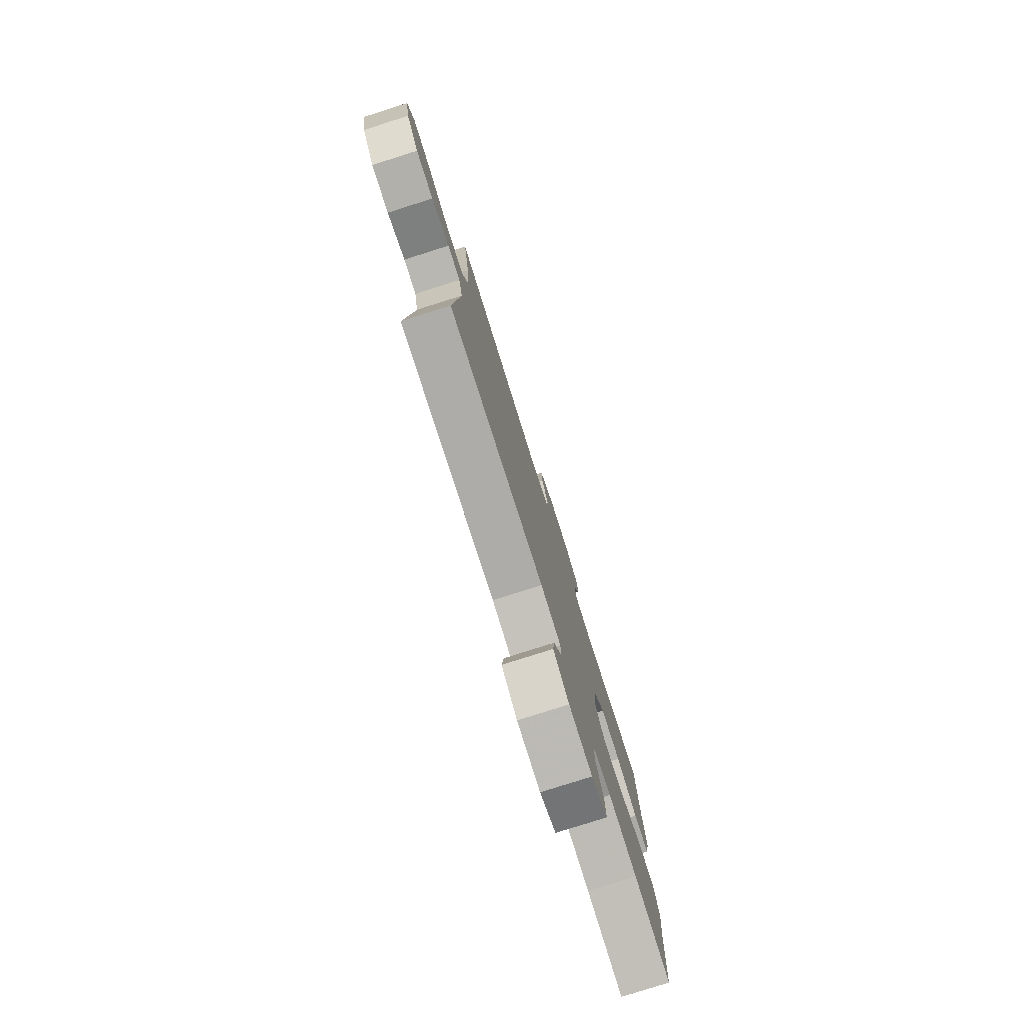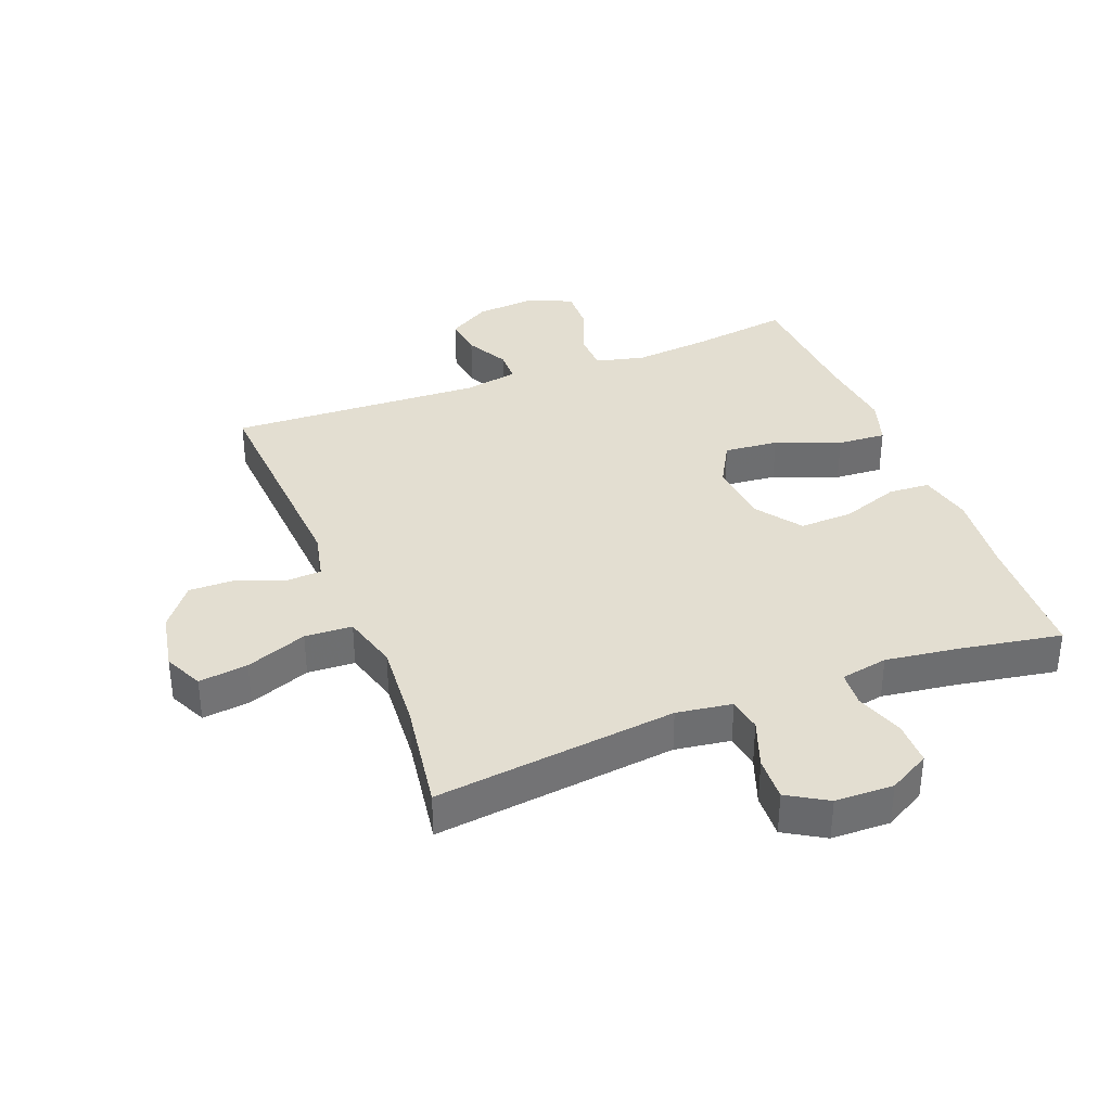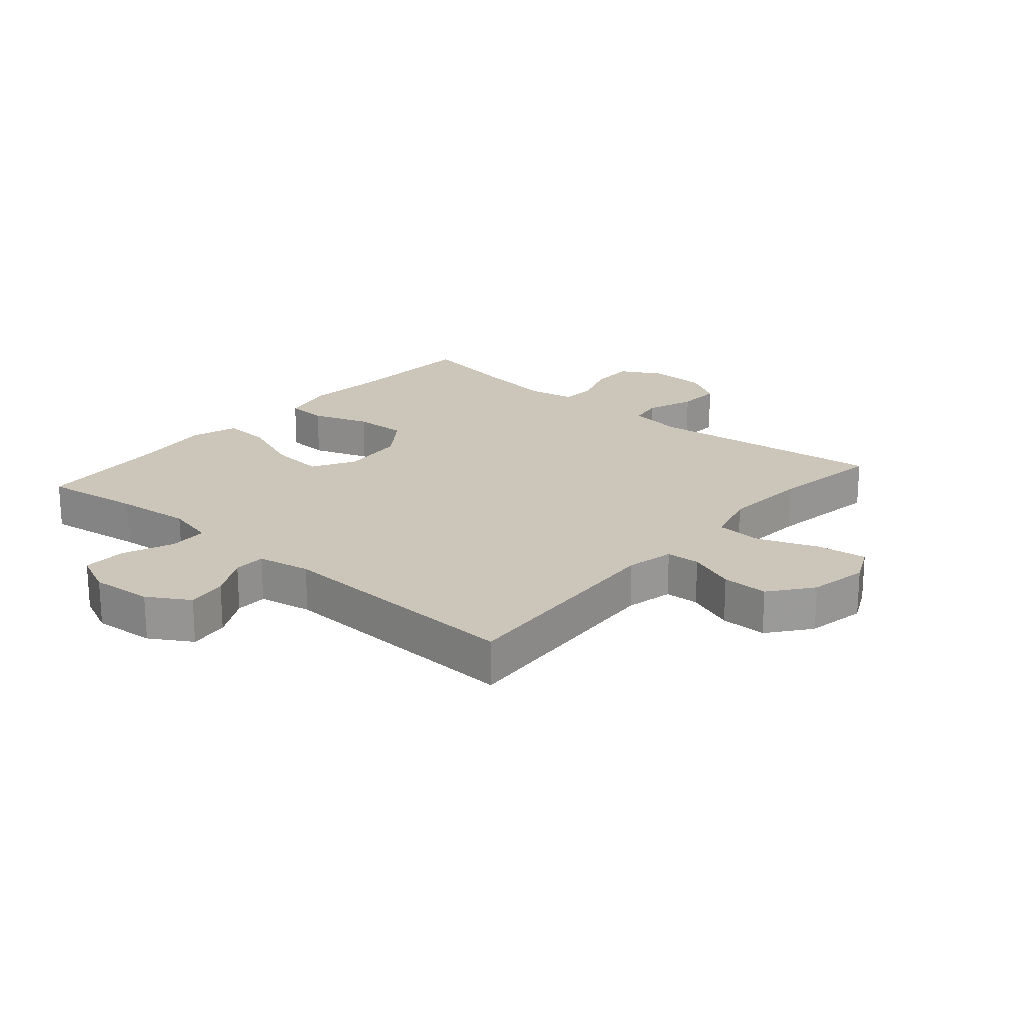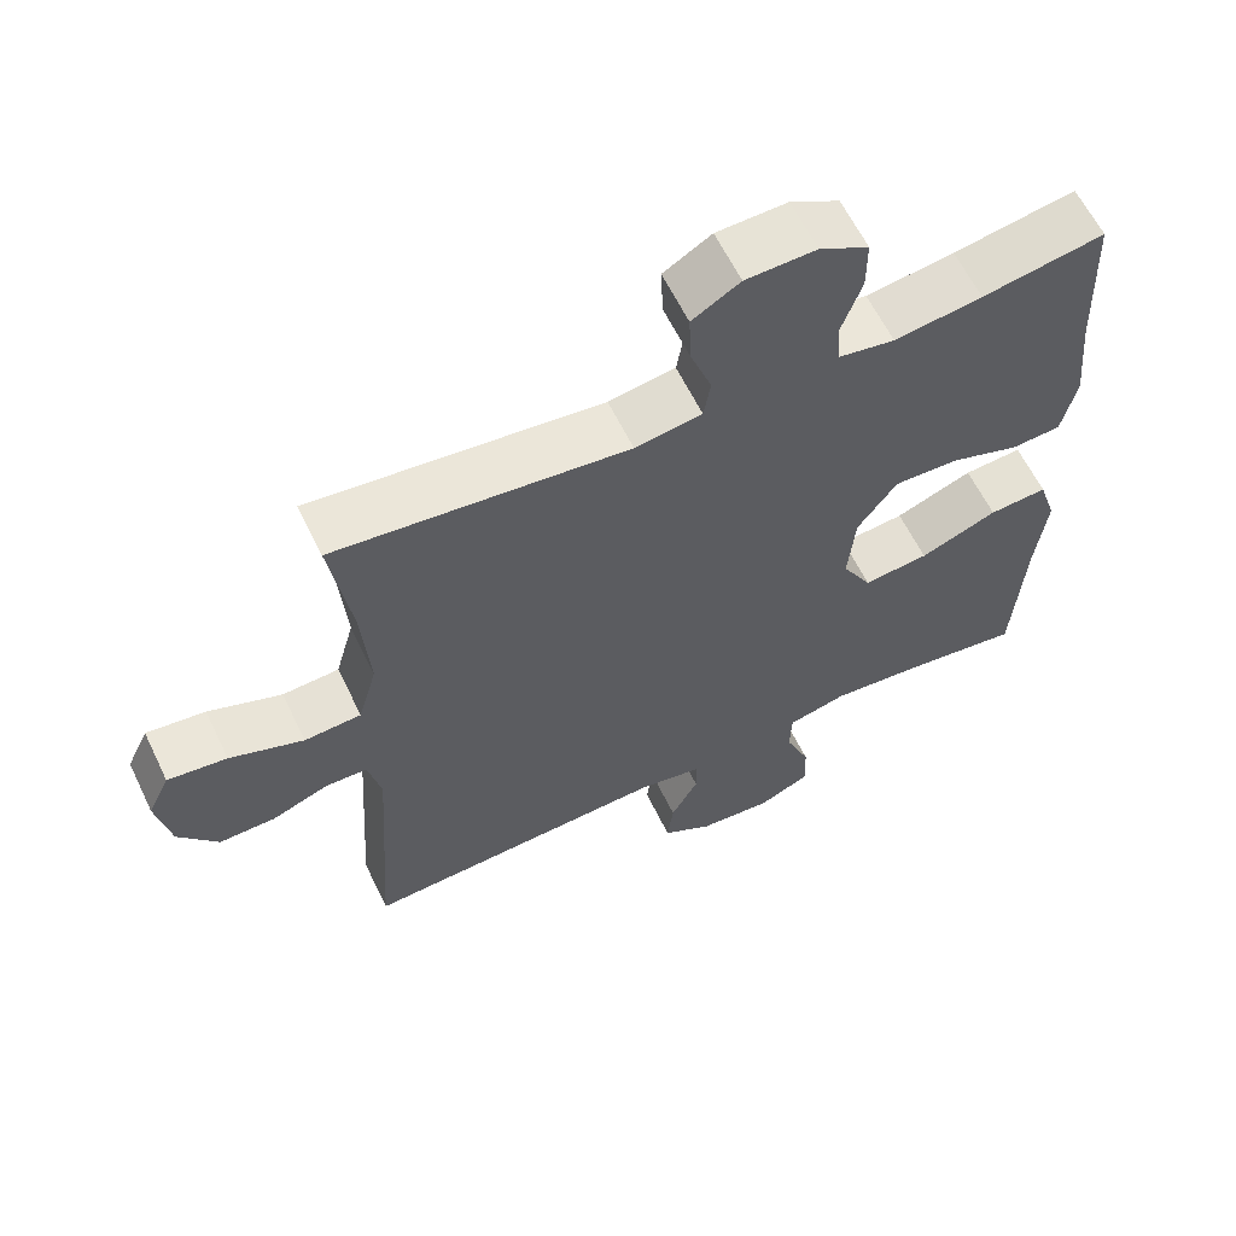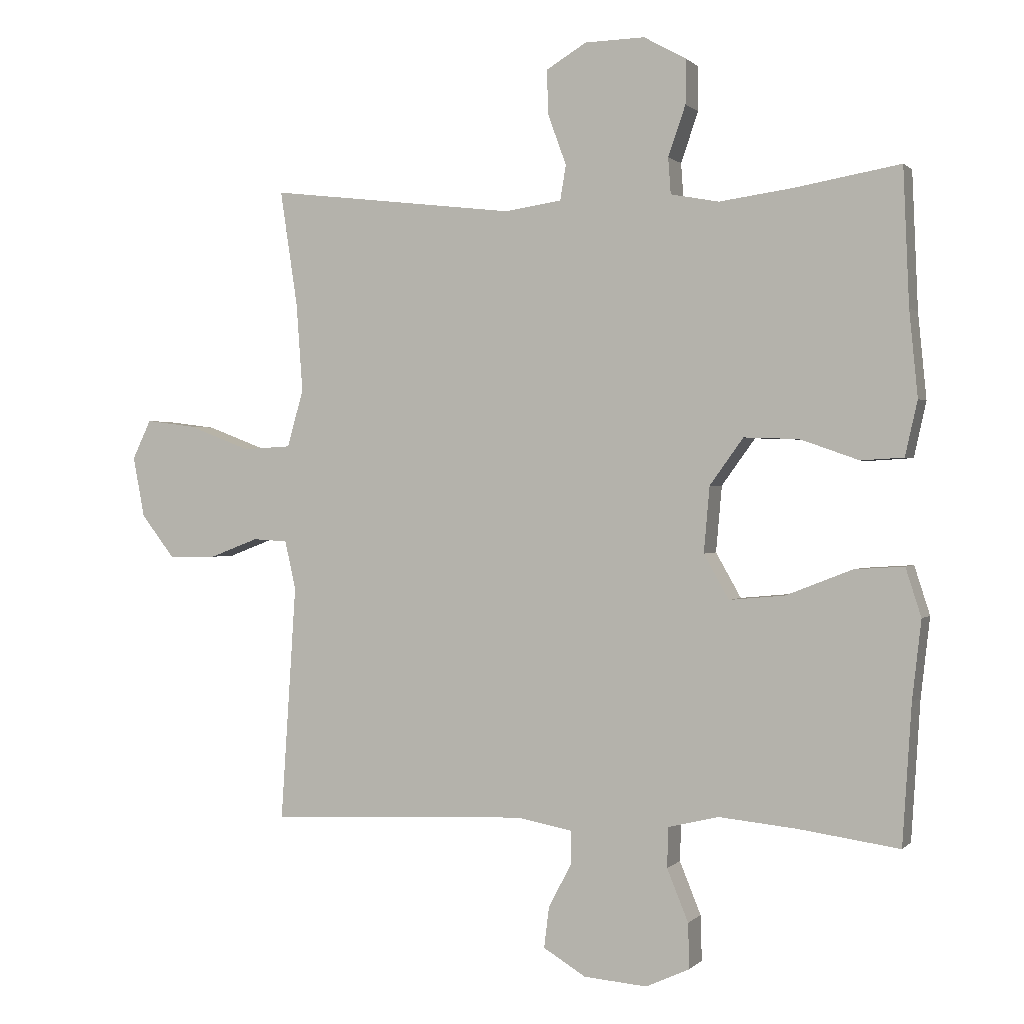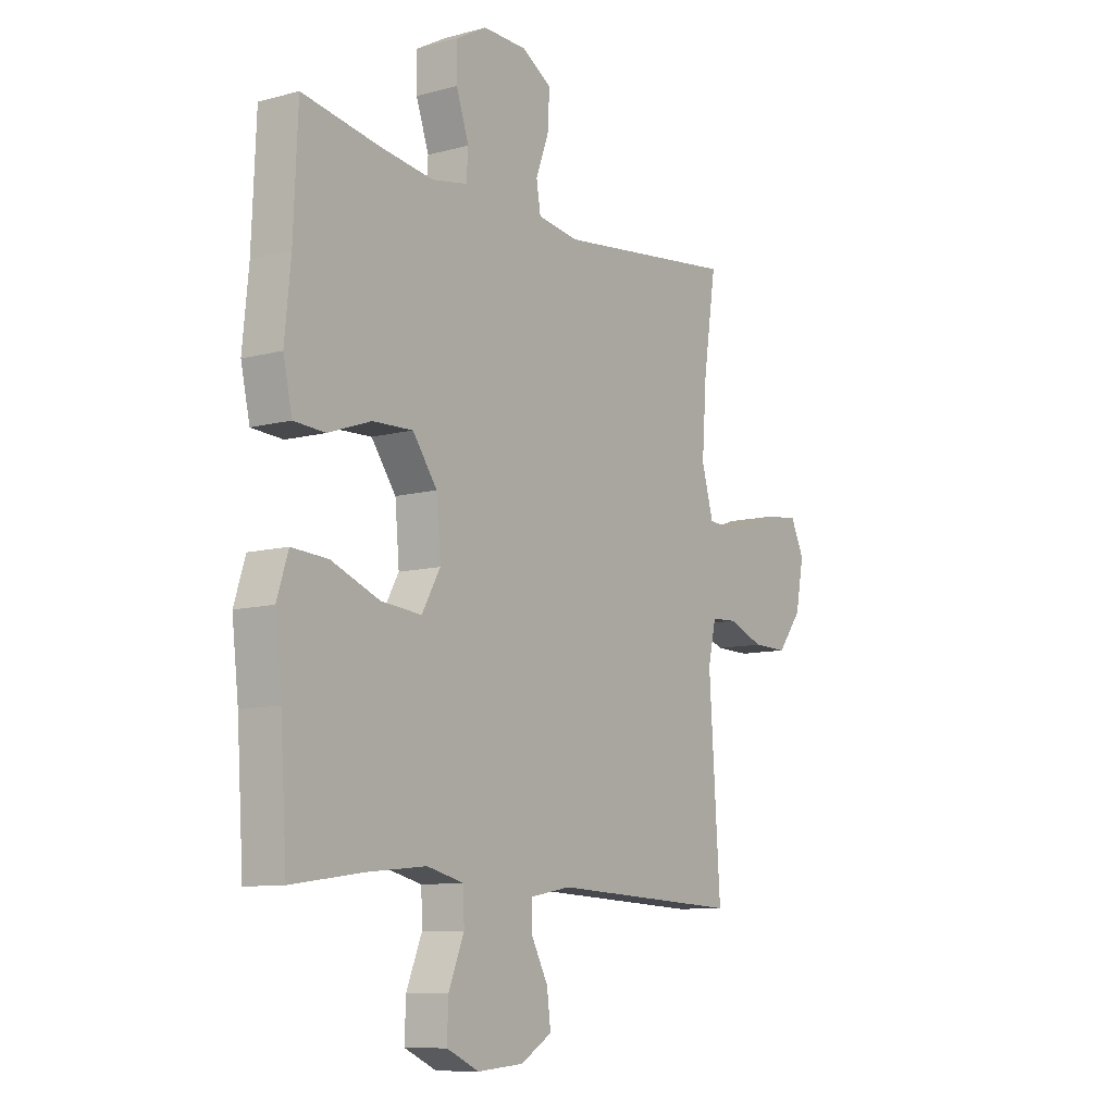
<metadata>
{"format":"obj","ext":"obj","renderer":"f3d","projection":"perspective","resolution":1024,"background":"white","views":[{"elev":-79.2,"azim":-72.4,"up":"+Z"},{"elev":36.1,"azim":-21.2,"up":"+Y"},{"elev":21.0,"azim":-139.3,"up":"+Y"},{"elev":61.6,"azim":-25.8,"up":"+Z"},{"elev":0.6,"azim":20.1,"up":"+Z"},{"elev":-9.6,"azim":125.0,"up":"+Z"}]}
</metadata>
<code>
v -0.5 0.07 0.5
v -0.116 0.07 0.455
v -0.028 0.07 0.468
v -0.019 0.07 0.522
v -0.047 0.07 0.599
v -0.05 0.07 0.669
v 0.013 0.07 0.707
v 0.106 0.07 0.709
v 0.171 0.07 0.673
v 0.171 0.07 0.604
v 0.144 0.07 0.526
v 0.148 0.07 0.47
v 0.223 0.07 0.456
v 0.339 0.07 0.472
v 0.5 0.07 0.5
v 0.509 0.07 0.289
v 0.522 0.07 0.157
v 0.503 0.07 0.072
v 0.437 0.07 0.068
v 0.346 0.07 0.1
v 0.261 0.07 0.103
v 0.209 0.07 0.031
v 0.2 0.07 -0.071
v 0.239 0.07 -0.14
v 0.325 0.07 -0.132
v 0.427 0.07 -0.092
v 0.504 0.07 -0.087
v 0.528 0.07 -0.162
v 0.514 0.07 -0.284
v 0.5 0.07 -0.5
v 0.344 0.07 -0.478
v 0.223 0.07 -0.466
v 0.145 0.07 -0.485
v 0.143 0.07 -0.547
v 0.176 0.07 -0.628
v 0.178 0.07 -0.698
v 0.11 0.07 -0.729
v 0.012 0.07 -0.721
v -0.054 0.07 -0.681
v -0.046 0.07 -0.617
v -0.01 0.07 -0.549
v -0.011 0.07 -0.498
v -0.096 0.07 -0.482
v -0.5 0.07 -0.5
v -0.476 0.07 -0.134
v -0.493 0.07 -0.058
v -0.547 0.07 -0.055
v -0.623 0.07 -0.084
v -0.697 0.07 -0.085
v -0.749 0.07 -0.018
v -0.767 0.07 0.076
v -0.738 0.07 0.137
v -0.66 0.07 0.127
v -0.563 0.07 0.09
v -0.488 0.07 0.094
v -0.463 0.07 0.183
v -0.473 0.07 0.321
v -0.5 0 0.5
v -0.116 0 0.455
v -0.028 0 0.468
v -0.019 0 0.522
v -0.047 0 0.599
v -0.05 0 0.669
v 0.013 0 0.707
v 0.106 0 0.709
v 0.171 0 0.673
v 0.171 0 0.604
v 0.144 0 0.526
v 0.148 0 0.47
v 0.223 0 0.456
v 0.339 0 0.472
v 0.5 0 0.5
v 0.509 0 0.289
v 0.522 0 0.157
v 0.503 0 0.072
v 0.437 0 0.068
v 0.346 0 0.1
v 0.261 0 0.103
v 0.209 0 0.031
v 0.2 0 -0.071
v 0.239 0 -0.14
v 0.325 0 -0.132
v 0.427 0 -0.092
v 0.504 0 -0.087
v 0.528 0 -0.162
v 0.514 0 -0.284
v 0.5 0 -0.5
v 0.344 0 -0.478
v 0.223 0 -0.466
v 0.145 0 -0.485
v 0.143 0 -0.547
v 0.176 0 -0.628
v 0.178 0 -0.698
v 0.11 0 -0.729
v 0.012 0 -0.721
v -0.054 0 -0.681
v -0.046 0 -0.617
v -0.01 0 -0.549
v -0.011 0 -0.498
v -0.096 0 -0.482
v -0.5 0 -0.5
v -0.476 0 -0.134
v -0.493 0 -0.058
v -0.547 0 -0.055
v -0.623 0 -0.084
v -0.697 0 -0.085
v -0.749 0 -0.018
v -0.767 0 0.076
v -0.738 0 0.137
v -0.66 0 0.127
v -0.563 0 0.09
v -0.488 0 0.094
v -0.463 0 0.183
v -0.473 0 0.321
f 51 52 53 54
f 51 54 55
f 50 51 55
f 47 48 49 50
f 46 47 50 55
f 45 46 55 56
f 43 44 45
f 42 43 45 56
f 38 39 40 41
f 38 41 42
f 37 38 42
f 34 35 36 37
f 33 34 37 42
f 32 33 42 56
f 29 30 31
f 25 26 27 28
f 24 25 28 29
f 17 18 19 20
f 16 17 20 21
f 14 15 16 21
f 13 14 21 22
f 8 9 10 11
f 8 11 12
f 7 8 12
f 4 5 6 7
f 3 4 7 12
f 2 3 12 13
f 57 1 2
f 24 29 31 32
f 23 24 32 56
f 22 23 56 57
f 2 13 22 57
f 111 110 109 108
f 112 111 108
f 112 108 107
f 107 106 105 104
f 112 107 104 103
f 113 112 103 102
f 102 101 100
f 113 102 100 99
f 98 97 96 95
f 99 98 95
f 99 95 94
f 94 93 92 91
f 99 94 91 90
f 113 99 90 89
f 88 87 86
f 85 84 83 82
f 86 85 82 81
f 77 76 75 74
f 78 77 74 73
f 78 73 72 71
f 79 78 71 70
f 68 67 66 65
f 69 68 65
f 69 65 64
f 64 63 62 61
f 69 64 61 60
f 70 69 60 59
f 59 58 114
f 89 88 86 81
f 113 89 81 80
f 114 113 80 79
f 114 79 70 59
f 1 58 59 2
f 2 59 60 3
f 3 60 61 4
f 4 61 62 5
f 5 62 63 6
f 6 63 64 7
f 7 64 65 8
f 8 65 66 9
f 9 66 67 10
f 10 67 68 11
f 11 68 69 12
f 12 69 70 13
f 13 70 71 14
f 14 71 72 15
f 15 72 73 16
f 16 73 74 17
f 17 74 75 18
f 18 75 76 19
f 19 76 77 20
f 20 77 78 21
f 21 78 79 22
f 22 79 80 23
f 23 80 81 24
f 24 81 82 25
f 25 82 83 26
f 26 83 84 27
f 27 84 85 28
f 28 85 86 29
f 29 86 87 30
f 30 87 88 31
f 31 88 89 32
f 32 89 90 33
f 33 90 91 34
f 34 91 92 35
f 35 92 93 36
f 36 93 94 37
f 37 94 95 38
f 38 95 96 39
f 39 96 97 40
f 40 97 98 41
f 41 98 99 42
f 42 99 100 43
f 43 100 101 44
f 44 101 102 45
f 45 102 103 46
f 46 103 104 47
f 47 104 105 48
f 48 105 106 49
f 49 106 107 50
f 50 107 108 51
f 51 108 109 52
f 52 109 110 53
f 53 110 111 54
f 54 111 112 55
f 55 112 113 56
f 56 113 114 57
f 57 114 58 1

</code>
